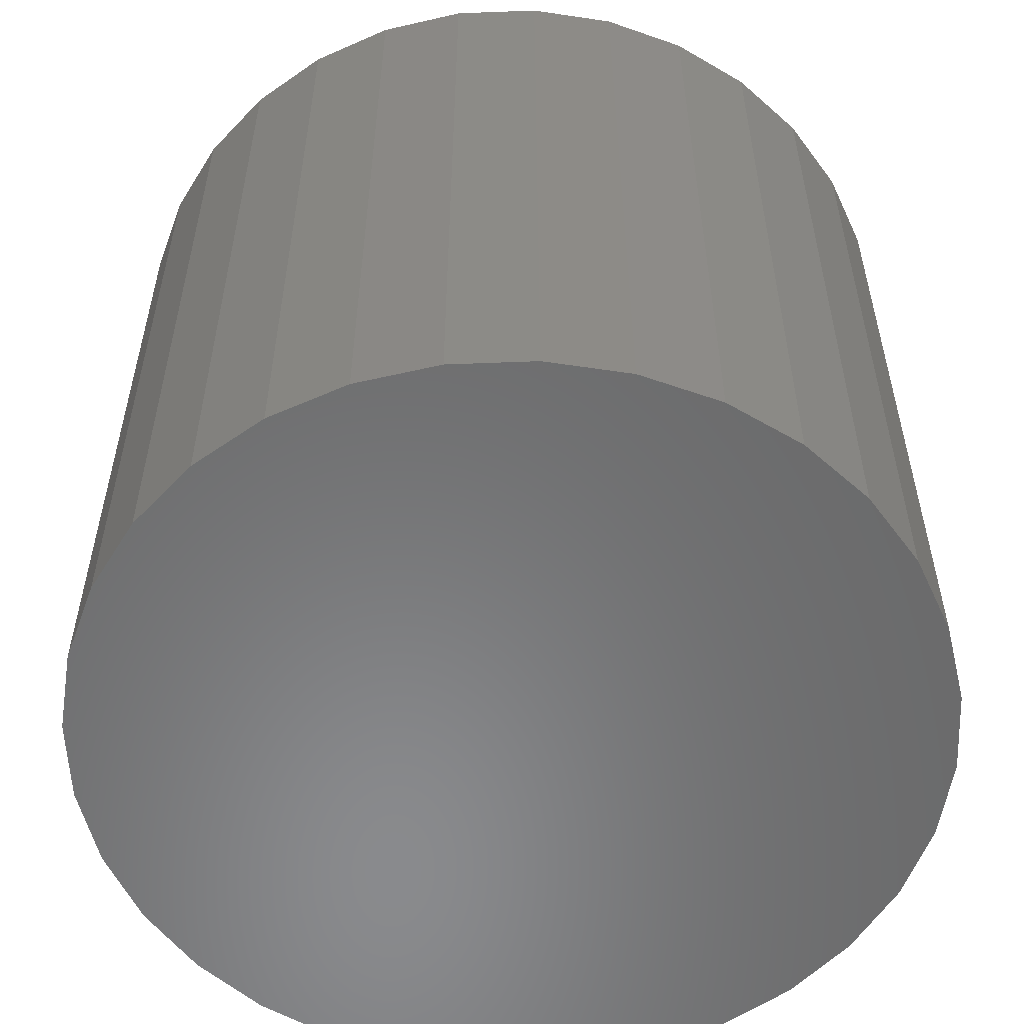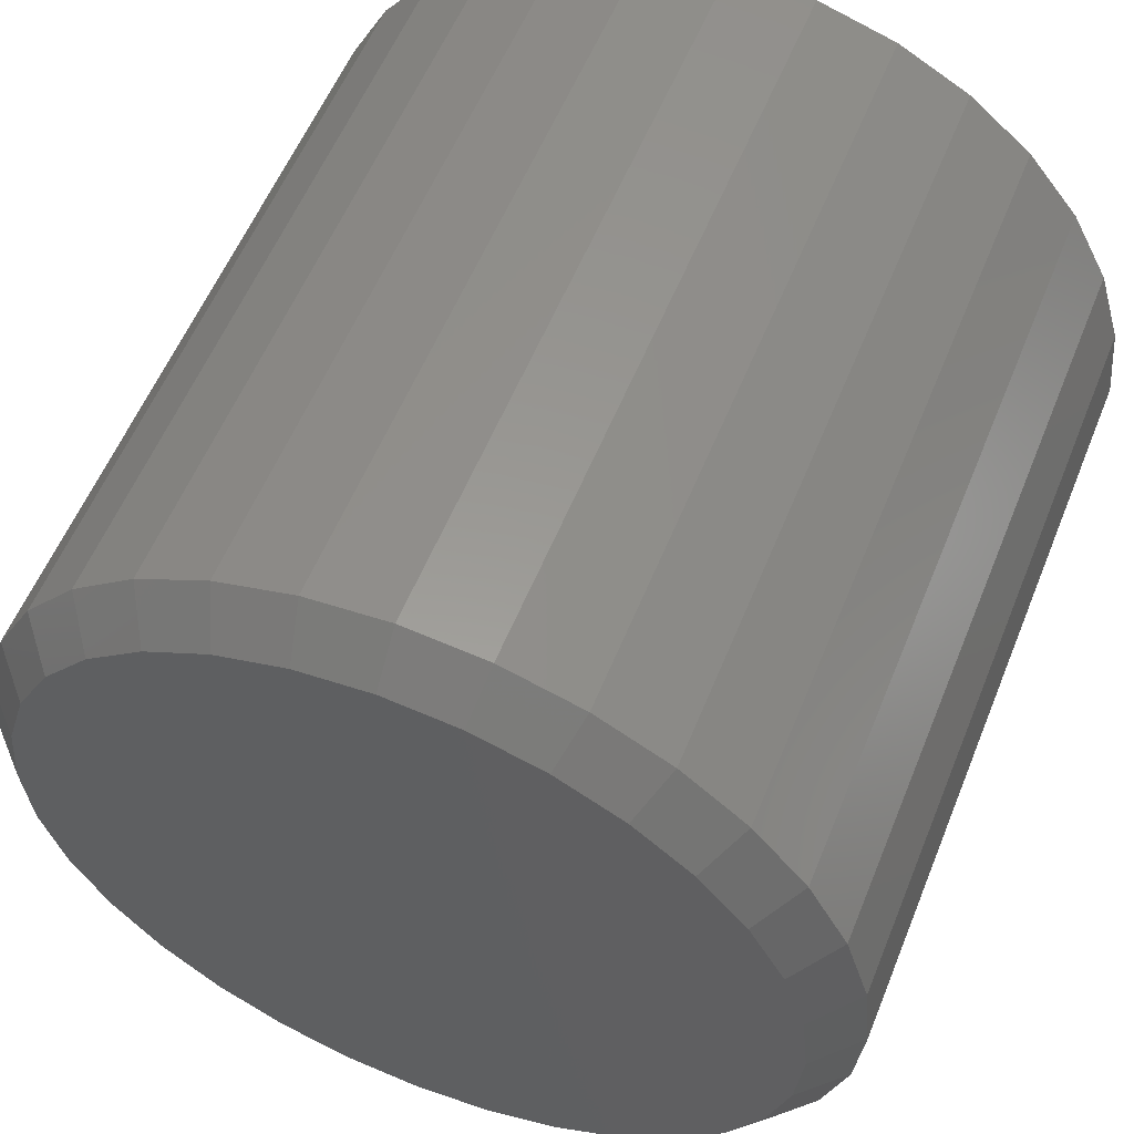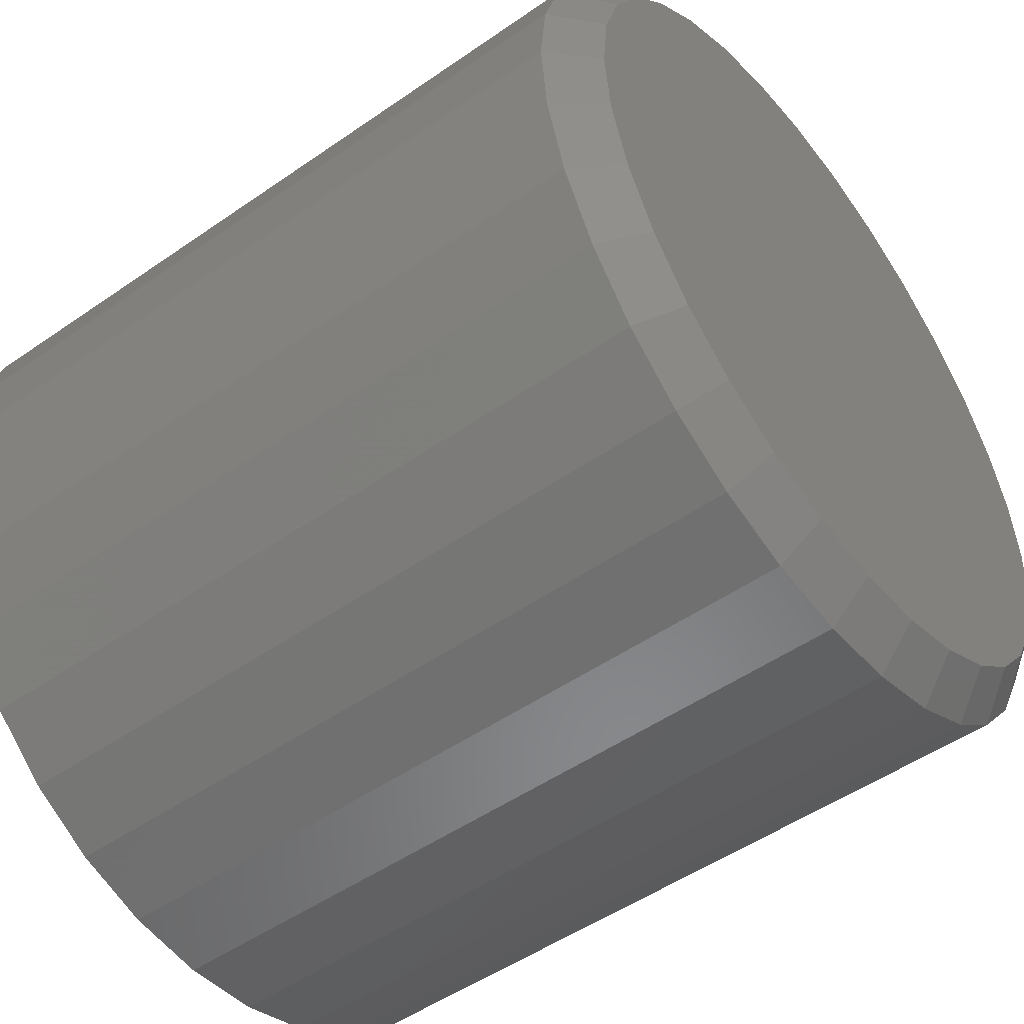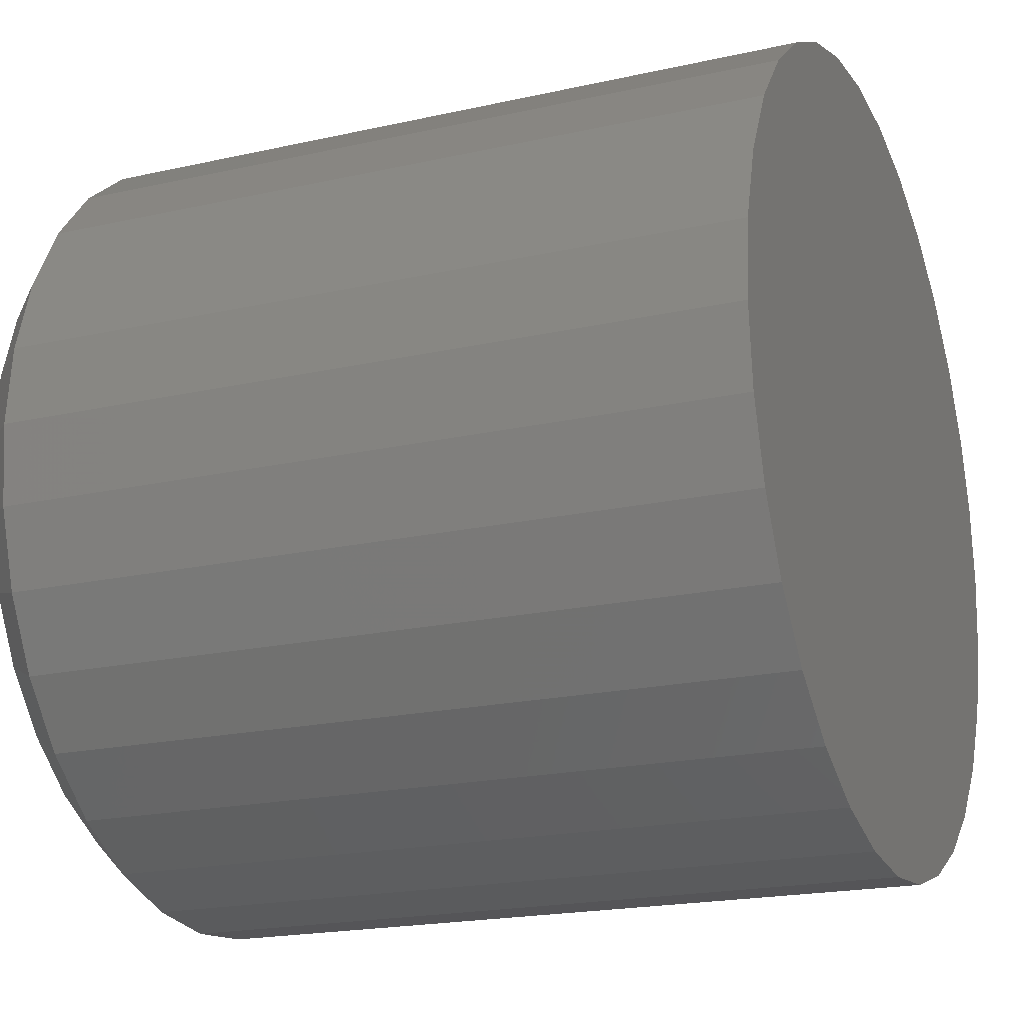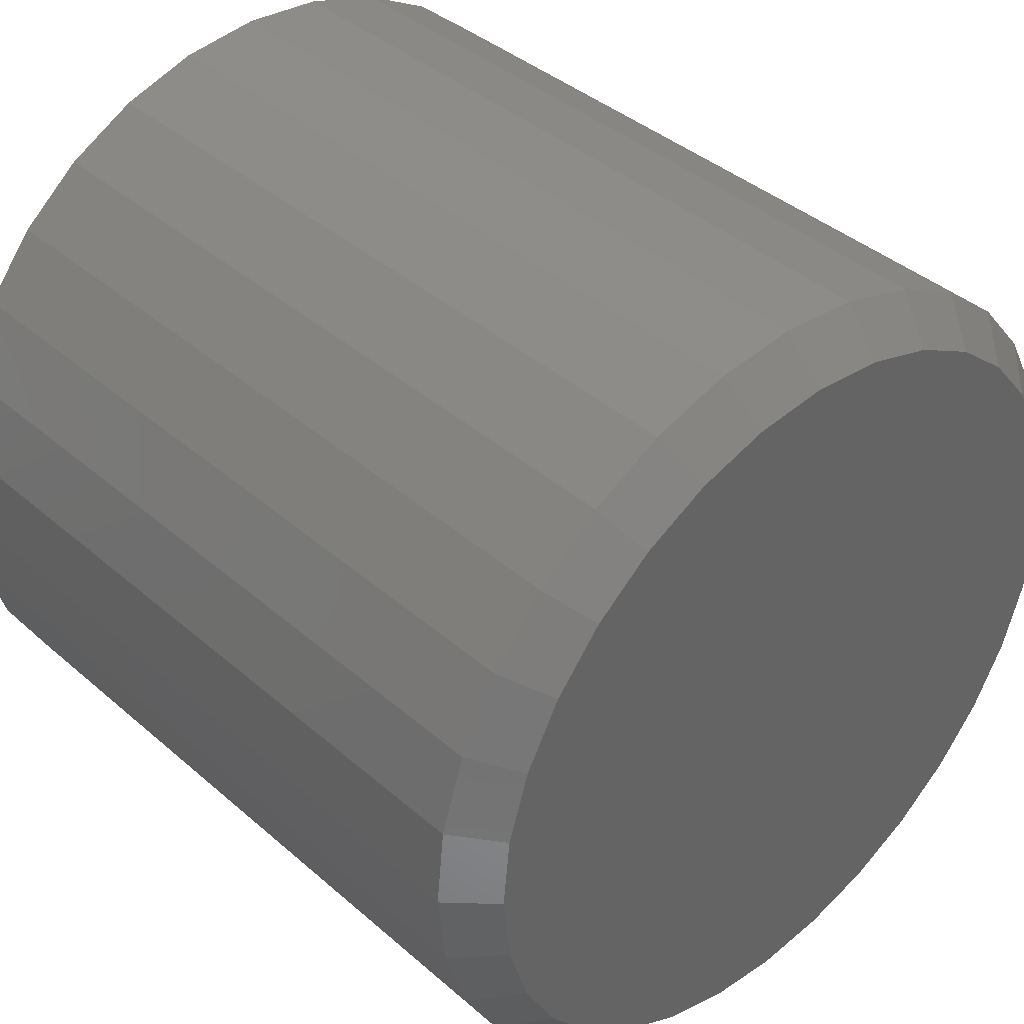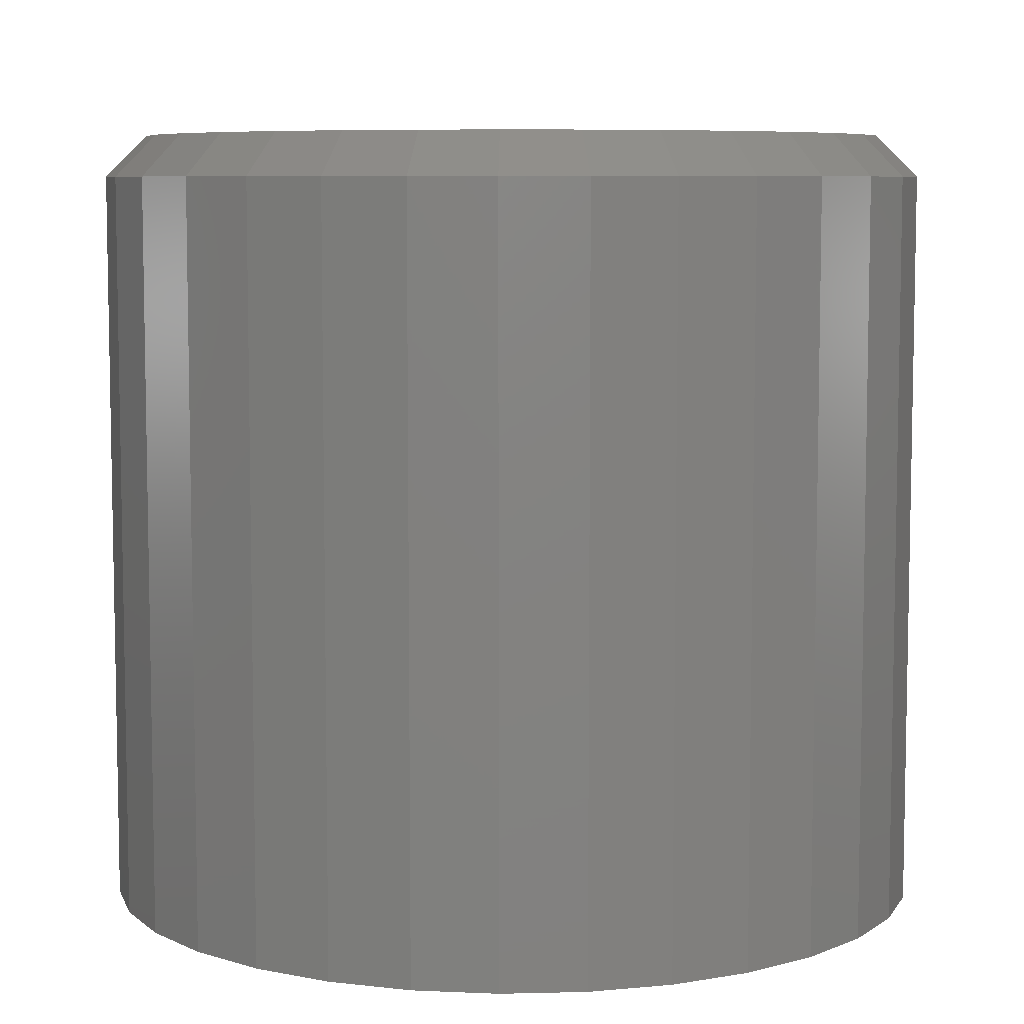
<metadata>
{"format":"stl","ext":"stl","renderer":"f3d","projection":"perspective","resolution":1024,"background":"white","views":[{"elev":-56.1,"azim":-115.8,"up":"+Y"},{"elev":56.7,"azim":-158.1,"up":"+Z"},{"elev":-50.5,"azim":127.3,"up":"+Z"},{"elev":-19.7,"azim":-67.3,"up":"+Z"},{"elev":39.7,"azim":137.0,"up":"+Z"},{"elev":7.2,"azim":-77.1,"up":"+Y"}]}
</metadata>
<code>
# stl→obj: 96 verts, 188 faces
v 0.6237 1.525e-16 0.07113
v 0.6376 1.541e-16 0.06977
v 0.6098 1.51e-16 0.06977
v 0.5965 1.495e-16 0.06572
v 0.6509 1.555e-16 0.06572
v 0.5842 1.481e-16 0.05915
v 0.6632 1.569e-16 0.05915
v 0.5734 1.469e-16 0.0503
v 0.674 1.581e-16 0.0503
v 0.5645 1.459e-16 0.03952
v 0.6828 1.591e-16 0.03952
v 0.674 1.581e-16 -0.0503
v 0.5734 1.469e-16 -0.0503
v 0.6828 1.591e-16 -0.03952
v 0.5842 1.481e-16 -0.05915
v 0.6632 1.569e-16 -0.05915
v 0.5965 1.495e-16 -0.06572
v 0.6509 1.555e-16 -0.06572
v 0.6098 1.51e-16 -0.06977
v 0.6376 1.541e-16 -0.06977
v 0.6237 1.525e-16 -0.07113
v 0.5645 1.459e-16 -0.03952
v 0.558 1.452e-16 -0.02722
v 0.6894 1.598e-16 -0.02722
v 0.5539 1.448e-16 -0.01388
v 0.6935 1.603e-16 -0.01388
v 0.5525 1.446e-16 -1.239e-16
v 0.6948 1.604e-16 -9.558e-17
v 0.5539 1.448e-16 0.01388
v 0.6935 1.603e-16 0.01388
v 0.558 1.452e-16 0.02722
v 0.6894 1.598e-16 0.02722
v 0.7026 -0.007812 -1.784e-16
v 0.7026 -0.1484 -8.895e-17
v 0.7011 -0.007812 -0.0154
v 0.7011 -0.1484 -0.0154
v 0.6966 -0.007812 -0.03021
v 0.6966 -0.1484 -0.03021
v 0.6893 -0.007812 -0.04386
v 0.6893 -0.1484 -0.04386
v 0.6795 -0.007812 -0.05582
v 0.6795 -0.1484 -0.05582
v 0.6675 -0.007812 -0.06564
v 0.6675 -0.1484 -0.06564
v 0.6539 -0.007812 -0.07294
v 0.6539 -0.1484 -0.07294
v 0.6391 -0.007812 -0.07743
v 0.6391 -0.1484 -0.07743
v 0.6237 -0.007812 -0.07895
v 0.6237 -0.1484 -0.07895
v 0.6083 -0.007812 -0.07743
v 0.6083 -0.1484 -0.07743
v 0.5935 -0.007812 -0.07294
v 0.5935 -0.1484 -0.07294
v 0.5798 -0.007812 -0.06564
v 0.5798 -0.1484 -0.06564
v 0.5679 -0.007812 -0.05582
v 0.5679 -0.1484 -0.05582
v 0.558 -0.007812 -0.04386
v 0.558 -0.1484 -0.04386
v 0.5507 -0.007812 -0.03021
v 0.5507 -0.1484 -0.03021
v 0.5463 -0.007812 -0.0154
v 0.5463 -0.1484 -0.0154
v 0.5447 -0.007812 -6.961e-17
v 0.5447 -0.1484 -6.961e-17
v 0.5463 -0.007812 0.0154
v 0.5463 -0.1484 0.0154
v 0.5507 -0.007812 0.03021
v 0.5507 -0.1484 0.03021
v 0.558 -0.007812 0.04386
v 0.558 -0.1484 0.04386
v 0.5679 -0.007812 0.05582
v 0.5679 -0.1484 0.05582
v 0.5798 -0.007812 0.06564
v 0.5798 -0.1484 0.06564
v 0.5935 -0.007812 0.07294
v 0.5935 -0.1484 0.07294
v 0.6083 -0.007812 0.07743
v 0.6083 -0.1484 0.07743
v 0.6237 -0.007812 0.07895
v 0.6237 -0.1484 0.07895
v 0.6391 -0.007812 0.07743
v 0.6391 -0.1484 0.07743
v 0.6539 -0.007812 0.07294
v 0.6539 -0.1484 0.07294
v 0.6675 -0.007812 0.06564
v 0.6675 -0.1484 0.06564
v 0.6795 -0.007812 0.05582
v 0.6795 -0.1484 0.05582
v 0.6893 -0.007812 0.04386
v 0.6893 -0.1484 0.04386
v 0.6966 -0.007812 0.03021
v 0.6966 -0.1484 0.03021
v 0.7011 -0.007812 0.0154
v 0.7011 -0.1484 0.0154
f 1 2 3
f 4 3 2
f 5 4 2
f 6 4 5
f 7 6 5
f 8 6 7
f 9 8 7
f 10 8 9
f 11 10 9
f 12 13 14
f 15 13 12
f 16 15 12
f 17 15 16
f 18 17 16
f 19 17 18
f 20 19 18
f 21 19 20
f 13 22 14
f 14 22 23
f 14 23 24
f 24 23 25
f 24 25 26
f 26 25 27
f 26 27 28
f 28 27 29
f 28 29 30
f 30 29 31
f 30 31 32
f 32 31 10
f 32 10 11
f 33 34 35
f 35 34 36
f 35 36 37
f 37 36 38
f 37 38 39
f 39 38 40
f 39 40 41
f 41 40 42
f 41 42 43
f 43 42 44
f 43 44 45
f 45 44 46
f 45 46 47
f 47 46 48
f 47 48 49
f 49 48 50
f 49 50 51
f 51 50 52
f 51 52 53
f 53 52 54
f 53 54 55
f 55 54 56
f 55 56 57
f 57 56 58
f 57 58 59
f 59 58 60
f 59 60 61
f 61 60 62
f 61 62 63
f 63 62 64
f 63 64 65
f 65 64 66
f 65 66 67
f 67 66 68
f 67 68 69
f 69 68 70
f 69 70 71
f 71 70 72
f 71 72 73
f 73 72 74
f 73 74 75
f 75 74 76
f 75 76 77
f 77 76 78
f 77 78 79
f 79 78 80
f 79 80 81
f 81 80 82
f 81 82 83
f 83 82 84
f 83 84 85
f 85 84 86
f 85 86 87
f 87 86 88
f 87 88 89
f 89 88 90
f 89 90 91
f 91 90 92
f 91 92 93
f 93 92 94
f 93 94 95
f 95 94 96
f 95 96 33
f 33 96 34
f 28 95 33
f 28 30 95
f 65 29 27
f 65 67 29
f 32 93 95
f 32 95 30
f 11 89 91
f 91 93 11
f 11 93 32
f 5 85 87
f 5 87 7
f 87 9 7
f 2 81 83
f 83 85 2
f 2 85 5
f 4 77 79
f 4 79 3
f 79 1 3
f 6 73 75
f 75 77 6
f 6 77 4
f 31 69 71
f 31 71 10
f 71 8 10
f 67 69 29
f 29 69 31
f 89 11 9
f 9 87 89
f 81 2 1
f 1 79 81
f 73 6 8
f 8 71 73
f 27 63 65
f 27 25 63
f 33 26 28
f 33 35 26
f 23 61 63
f 23 63 25
f 22 57 59
f 59 61 22
f 22 61 23
f 17 53 55
f 17 55 15
f 55 13 15
f 19 49 51
f 51 53 19
f 19 53 17
f 18 45 47
f 18 47 20
f 47 21 20
f 16 41 43
f 43 45 16
f 16 45 18
f 24 37 39
f 24 39 14
f 39 12 14
f 35 37 26
f 26 37 24
f 57 22 13
f 13 55 57
f 49 19 21
f 21 47 49
f 41 16 12
f 12 39 41
f 80 84 82
f 84 80 78
f 84 78 86
f 86 78 76
f 86 76 88
f 88 76 74
f 88 74 90
f 42 56 44
f 44 56 54
f 44 54 46
f 46 54 52
f 46 52 48
f 48 52 50
f 90 74 92
f 92 74 72
f 92 72 94
f 94 72 70
f 94 70 96
f 96 70 68
f 96 68 34
f 34 68 66
f 34 66 36
f 36 66 64
f 36 64 38
f 38 64 62
f 38 62 40
f 40 62 60
f 40 60 42
f 42 60 58
f 42 58 56

</code>
